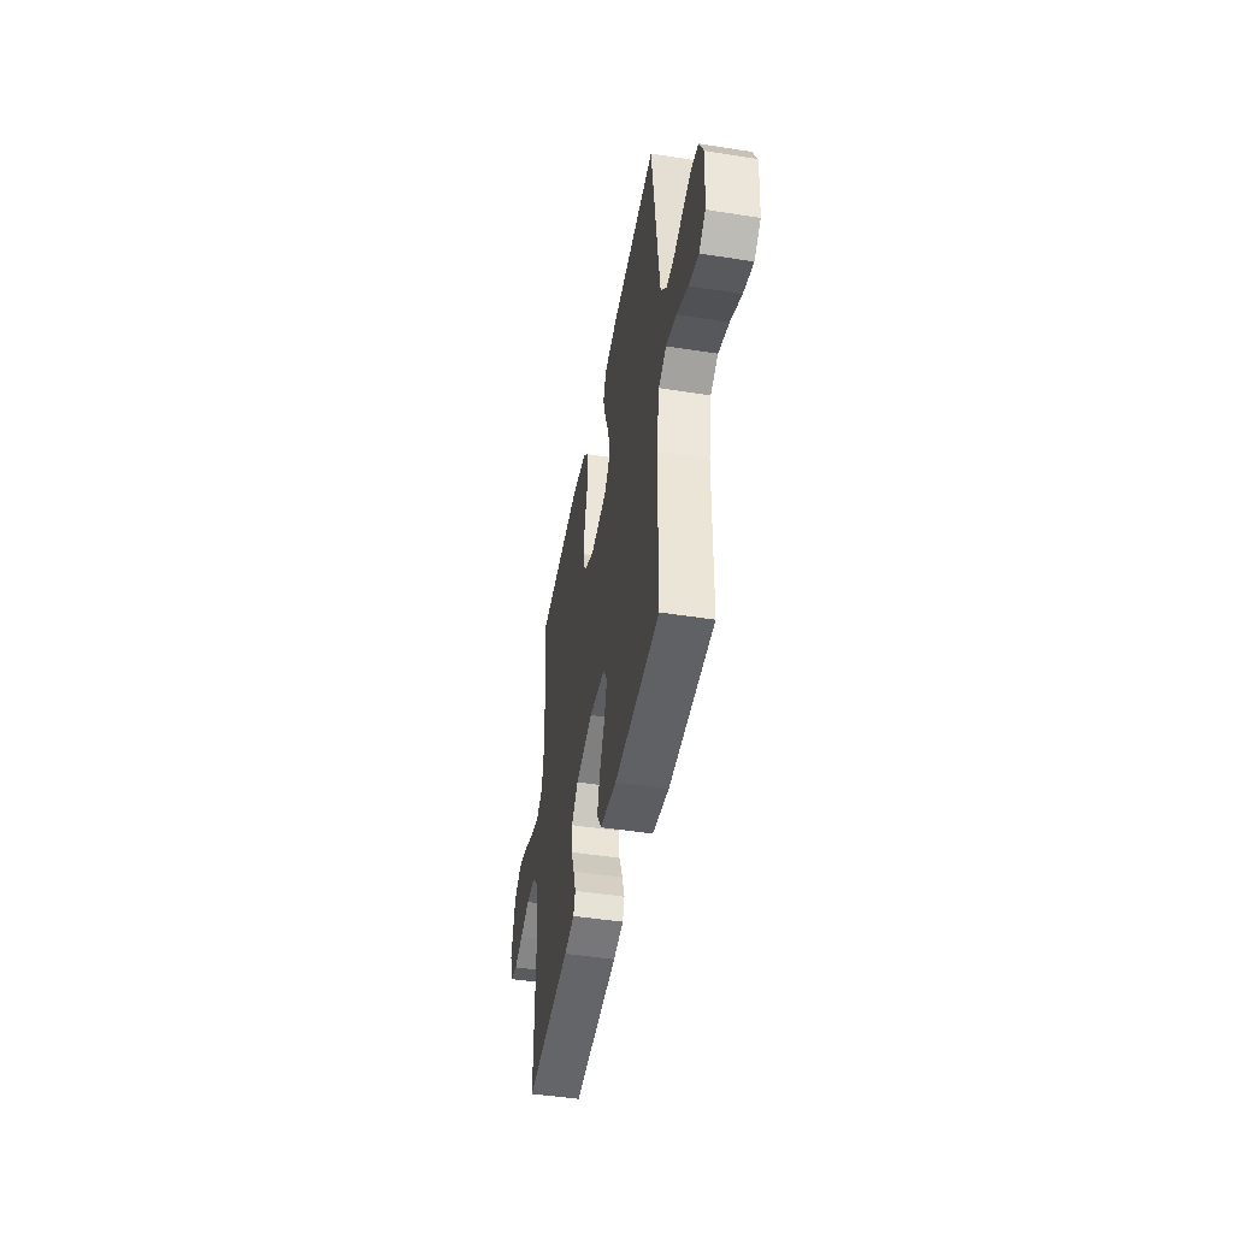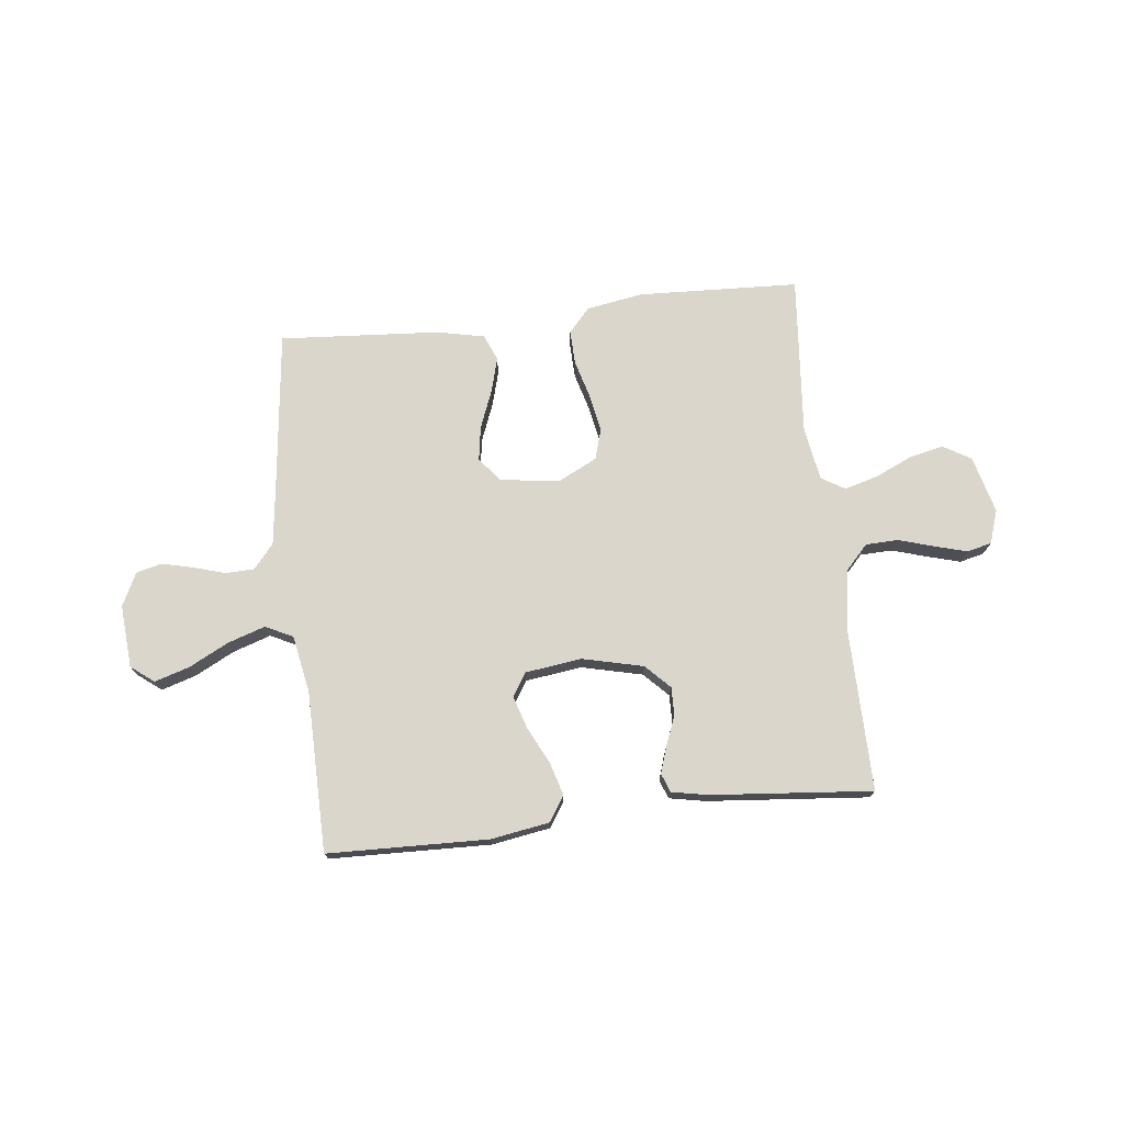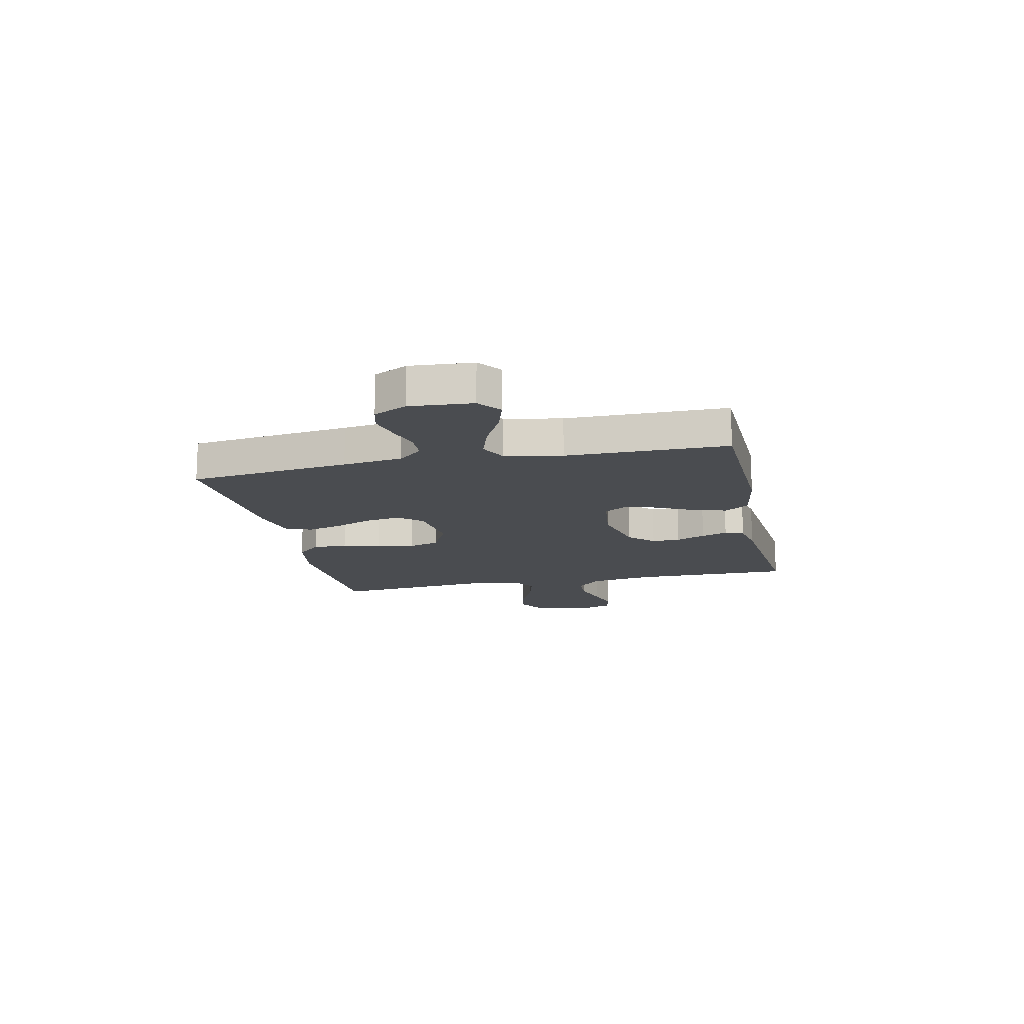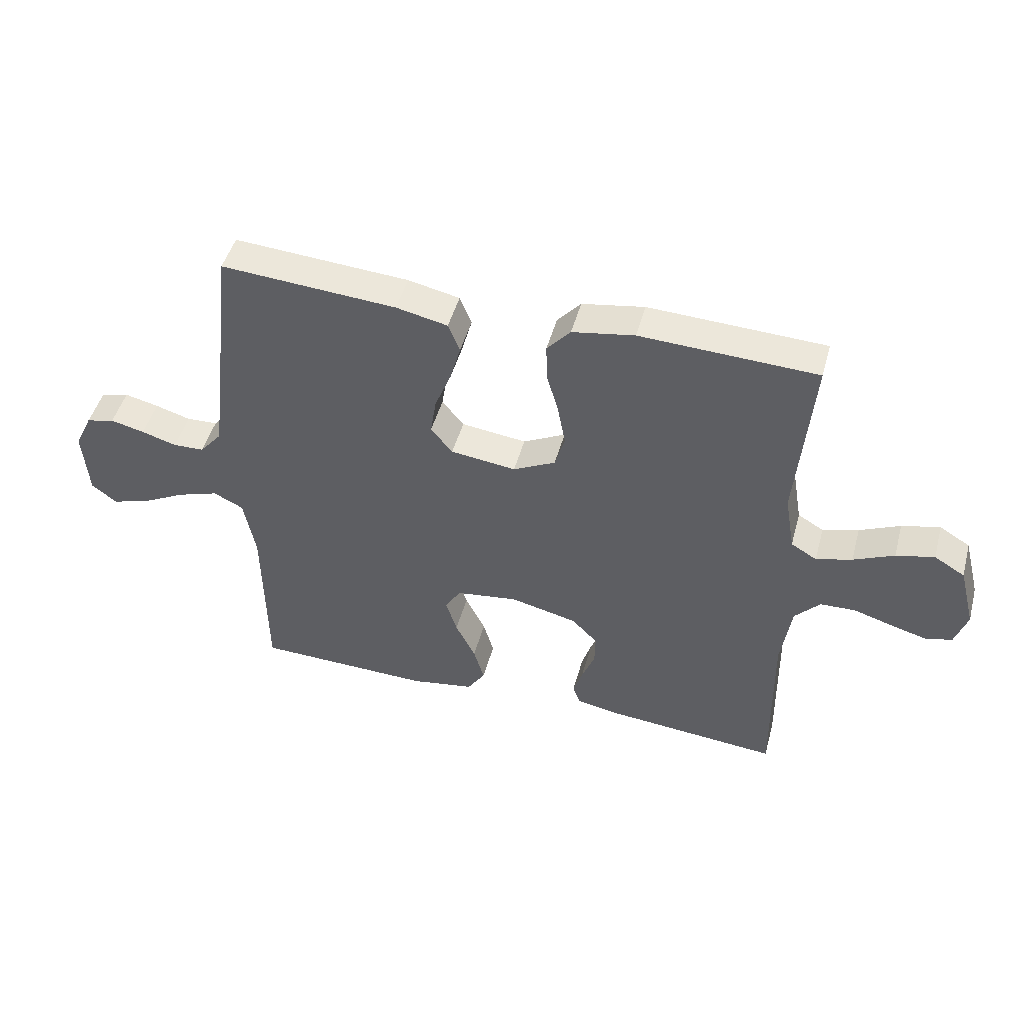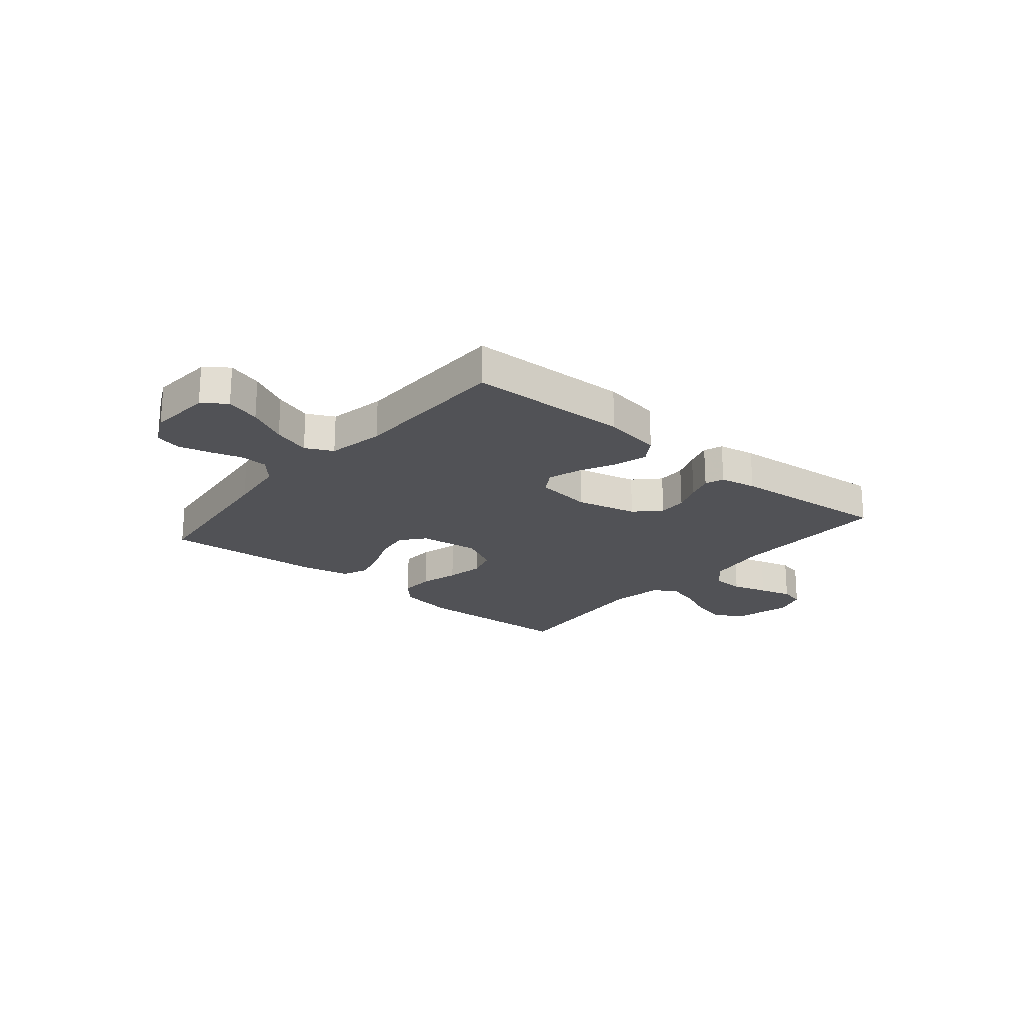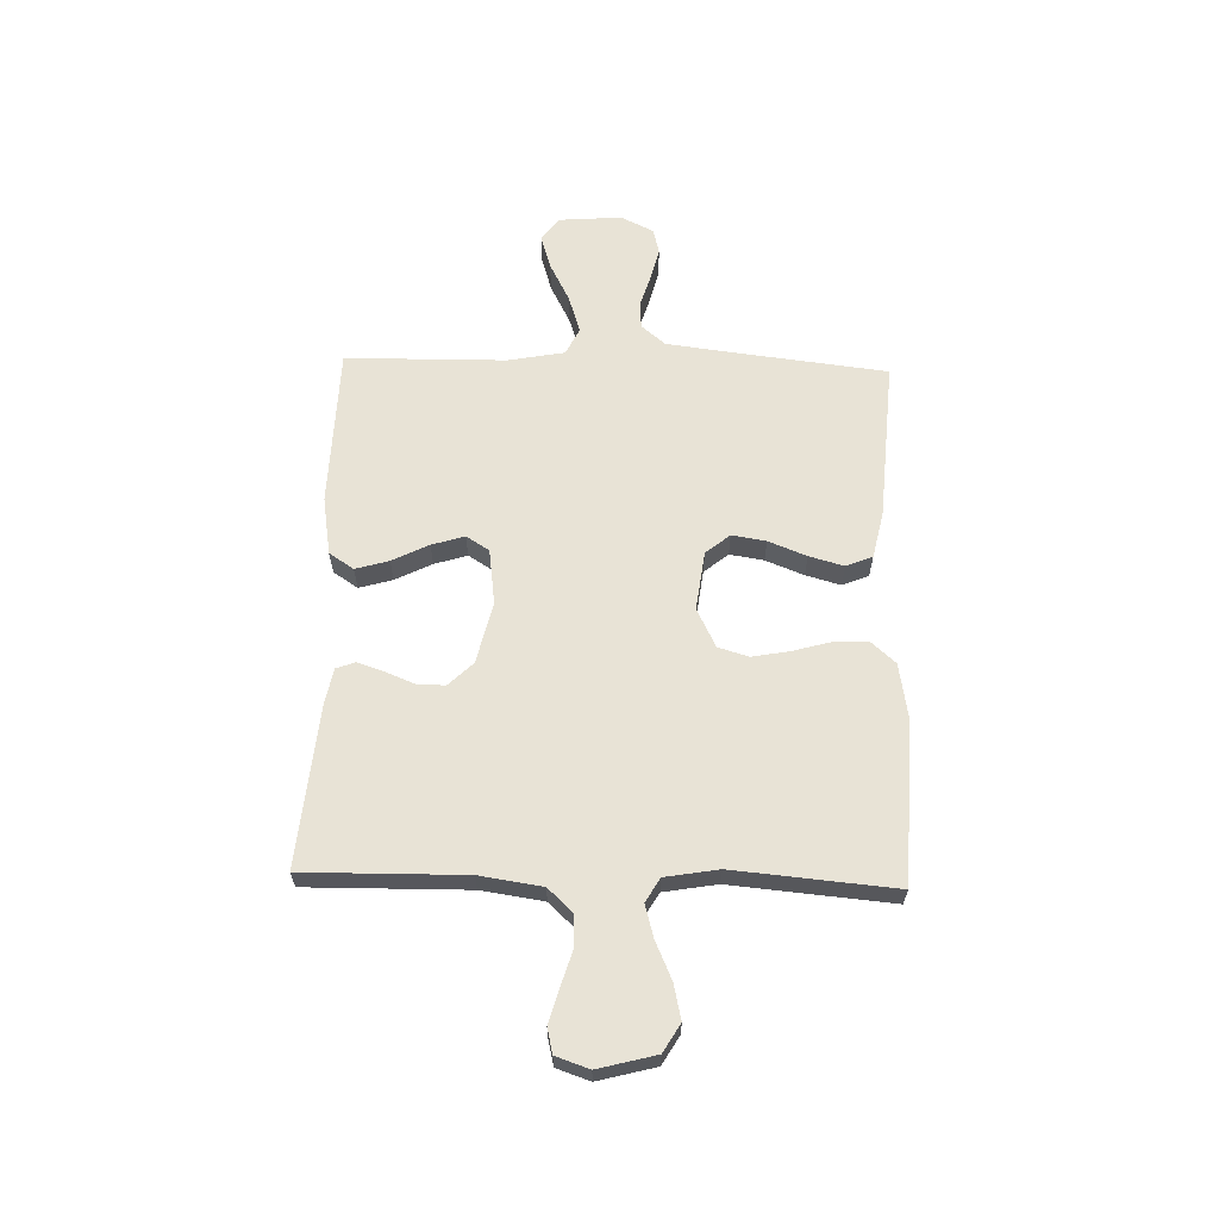
<metadata>
{"format":"obj","ext":"obj","renderer":"f3d","projection":"perspective","resolution":1024,"background":"white","views":[{"elev":-46.4,"azim":79.8,"up":"+Z"},{"elev":74.0,"azim":173.5,"up":"+Y"},{"elev":-14.9,"azim":102.4,"up":"+Y"},{"elev":47.4,"azim":-164.9,"up":"+Z"},{"elev":-21.3,"azim":140.1,"up":"+Y"},{"elev":62.5,"azim":-88.3,"up":"+Y"}]}
</metadata>
<code>
v 0.5 0.07 -0.5
v 0.2 0.07 -0.508
v 0.091 0.07 -0.49
v 0.061 0.07 -0.444
v 0.079 0.07 -0.382
v 0.113 0.07 -0.314
v 0.132 0.07 -0.253
v 0.105 0.07 -0.21
v 0 0.07 -0.196
v -0.114 0.07 -0.223
v -0.158 0.07 -0.268
v -0.157 0.07 -0.321
v -0.135 0.07 -0.376
v -0.119 0.07 -0.425
v -0.132 0.07 -0.46
v -0.2 0.07 -0.473
v -0.5 0.07 -0.5
v -0.496 0.07 -0.2
v -0.513 0.07 -0.084
v -0.556 0.07 -0.038
v -0.616 0.07 -0.036
v -0.682 0.07 -0.056
v -0.743 0.07 -0.073
v -0.789 0.07 -0.062
v -0.81 0.07 0
v -0.782 0.07 0.107
v -0.73 0.07 0.138
v -0.665 0.07 0.123
v -0.596 0.07 0.092
v -0.535 0.07 0.075
v -0.491 0.07 0.101
v -0.474 0.07 0.2
v -0.5 0.07 0.5
v -0.2 0.07 0.513
v -0.094 0.07 0.495
v -0.054 0.07 0.45
v -0.056 0.07 0.386
v -0.076 0.07 0.315
v -0.089 0.07 0.245
v -0.072 0.07 0.188
v 0 0.07 0.152
v 0.111 0.07 0.166
v 0.148 0.07 0.211
v 0.138 0.07 0.275
v 0.11 0.07 0.346
v 0.092 0.07 0.411
v 0.112 0.07 0.46
v 0.2 0.07 0.479
v 0.5 0.07 0.5
v 0.535 0.07 0.2
v 0.549 0.07 0.089
v 0.587 0.07 0.044
v 0.64 0.07 0.042
v 0.7 0.07 0.06
v 0.758 0.07 0.074
v 0.806 0.07 0.062
v 0.836 0.07 0
v 0.827 0.07 -0.117
v 0.784 0.07 -0.15
v 0.719 0.07 -0.13
v 0.645 0.07 -0.092
v 0.575 0.07 -0.069
v 0.524 0.07 -0.094
v 0.504 0.07 -0.2
v 0.5 0 -0.5
v 0.2 0 -0.508
v 0.091 0 -0.49
v 0.061 0 -0.444
v 0.079 0 -0.382
v 0.113 0 -0.314
v 0.132 0 -0.253
v 0.105 0 -0.21
v 0 0 -0.196
v -0.114 0 -0.223
v -0.158 0 -0.268
v -0.157 0 -0.321
v -0.135 0 -0.376
v -0.119 0 -0.425
v -0.132 0 -0.46
v -0.2 0 -0.473
v -0.5 0 -0.5
v -0.496 0 -0.2
v -0.513 0 -0.084
v -0.556 0 -0.038
v -0.616 0 -0.036
v -0.682 0 -0.056
v -0.743 0 -0.073
v -0.789 0 -0.062
v -0.81 0 0
v -0.782 0 0.107
v -0.73 0 0.138
v -0.665 0 0.123
v -0.596 0 0.092
v -0.535 0 0.075
v -0.491 0 0.101
v -0.474 0 0.2
v -0.5 0 0.5
v -0.2 0 0.513
v -0.094 0 0.495
v -0.054 0 0.45
v -0.056 0 0.386
v -0.076 0 0.315
v -0.089 0 0.245
v -0.072 0 0.188
v 0 0 0.152
v 0.111 0 0.166
v 0.148 0 0.211
v 0.138 0 0.275
v 0.11 0 0.346
v 0.092 0 0.411
v 0.112 0 0.46
v 0.2 0 0.479
v 0.5 0 0.5
v 0.535 0 0.2
v 0.549 0 0.089
v 0.587 0 0.044
v 0.64 0 0.042
v 0.7 0 0.06
v 0.758 0 0.074
v 0.806 0 0.062
v 0.836 0 0
v 0.827 0 -0.117
v 0.784 0 -0.15
v 0.719 0 -0.13
v 0.645 0 -0.092
v 0.575 0 -0.069
v 0.524 0 -0.094
v 0.504 0 -0.2
f 58 59 60 61
f 58 61 62
f 57 58 62
f 56 57 62
f 53 54 55 56
f 53 56 62 63
f 47 48 49 50
f 47 50 51
f 44 45 46 47
f 43 44 47 51
f 42 43 51 52
f 35 36 37 38
f 35 38 39
f 32 33 34 35
f 31 32 35 39
f 30 31 39 40
f 26 27 28 29
f 26 29 30
f 25 26 30
f 21 22 23 24
f 21 24 25 30
f 15 16 17 18
f 15 18 19
f 12 13 14 15
f 12 15 19 20
f 3 4 5 6
f 3 6 7
f 64 1 2 3
f 63 64 3 7
f 52 53 63 7
f 41 42 52 7
f 20 21 30 40
f 11 12 20
f 10 11 20 40
f 9 10 40 41
f 41 7 8
f 8 9 41
f 125 124 123 122
f 126 125 122
f 126 122 121
f 126 121 120
f 120 119 118 117
f 127 126 120 117
f 114 113 112 111
f 115 114 111
f 111 110 109 108
f 115 111 108 107
f 116 115 107 106
f 102 101 100 99
f 103 102 99
f 99 98 97 96
f 103 99 96 95
f 104 103 95 94
f 93 92 91 90
f 94 93 90
f 94 90 89
f 88 87 86 85
f 94 89 88 85
f 82 81 80 79
f 83 82 79
f 79 78 77 76
f 84 83 79 76
f 70 69 68 67
f 71 70 67
f 67 66 65 128
f 71 67 128 127
f 71 127 117 116
f 71 116 106 105
f 104 94 85 84
f 84 76 75
f 104 84 75 74
f 105 104 74 73
f 72 71 105
f 105 73 72
f 1 65 66 2
f 2 66 67 3
f 3 67 68 4
f 4 68 69 5
f 5 69 70 6
f 6 70 71 7
f 7 71 72 8
f 8 72 73 9
f 9 73 74 10
f 10 74 75 11
f 11 75 76 12
f 12 76 77 13
f 13 77 78 14
f 14 78 79 15
f 15 79 80 16
f 16 80 81 17
f 17 81 82 18
f 18 82 83 19
f 19 83 84 20
f 20 84 85 21
f 21 85 86 22
f 22 86 87 23
f 23 87 88 24
f 24 88 89 25
f 25 89 90 26
f 26 90 91 27
f 27 91 92 28
f 28 92 93 29
f 29 93 94 30
f 30 94 95 31
f 31 95 96 32
f 32 96 97 33
f 33 97 98 34
f 34 98 99 35
f 35 99 100 36
f 36 100 101 37
f 37 101 102 38
f 38 102 103 39
f 39 103 104 40
f 40 104 105 41
f 41 105 106 42
f 42 106 107 43
f 43 107 108 44
f 44 108 109 45
f 45 109 110 46
f 46 110 111 47
f 47 111 112 48
f 48 112 113 49
f 49 113 114 50
f 50 114 115 51
f 51 115 116 52
f 52 116 117 53
f 53 117 118 54
f 54 118 119 55
f 55 119 120 56
f 56 120 121 57
f 57 121 122 58
f 58 122 123 59
f 59 123 124 60
f 60 124 125 61
f 61 125 126 62
f 62 126 127 63
f 63 127 128 64
f 64 128 65 1

</code>
